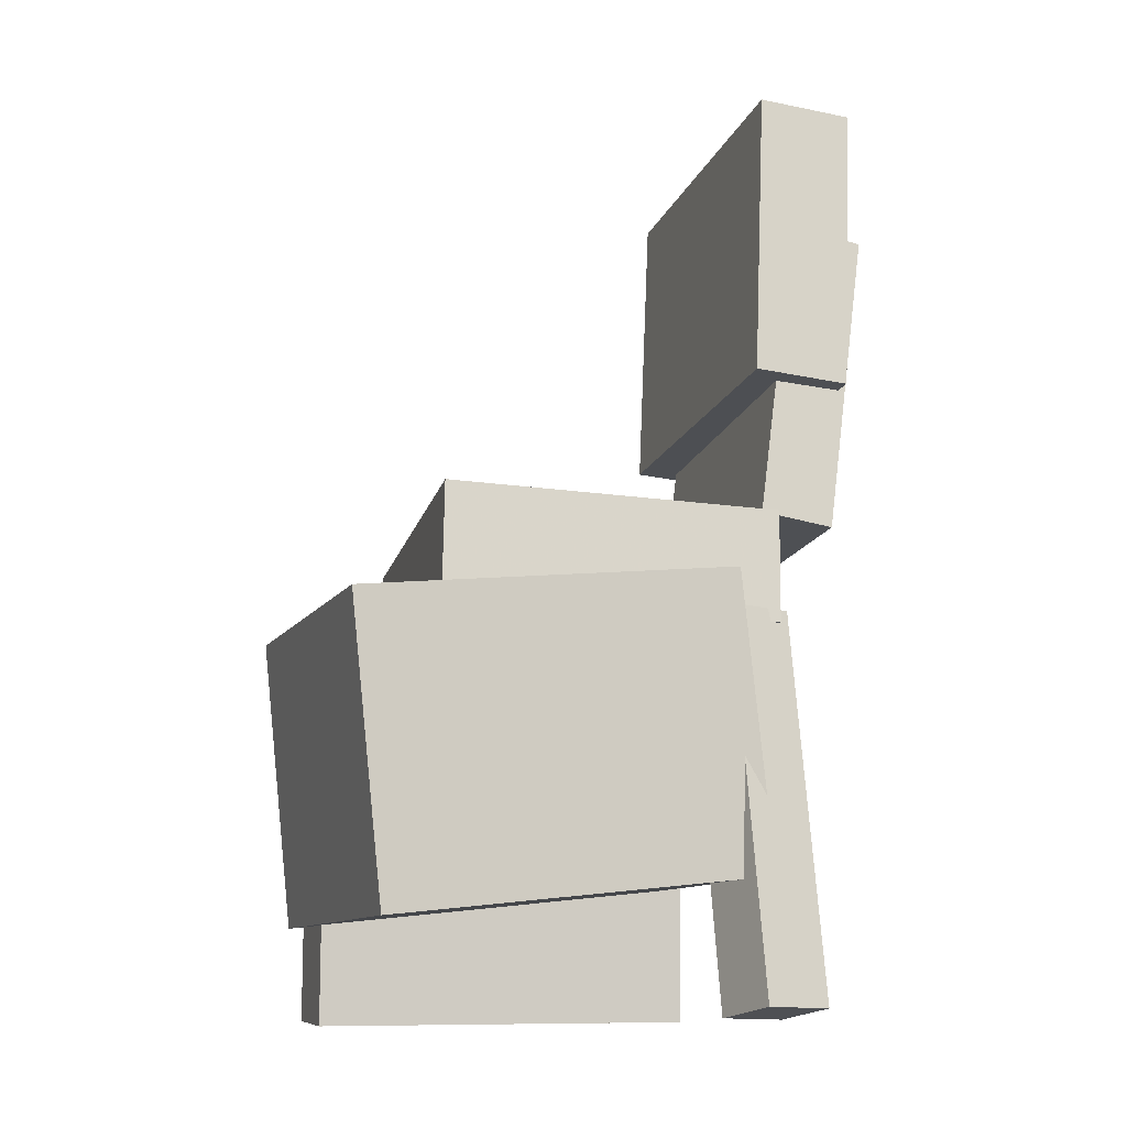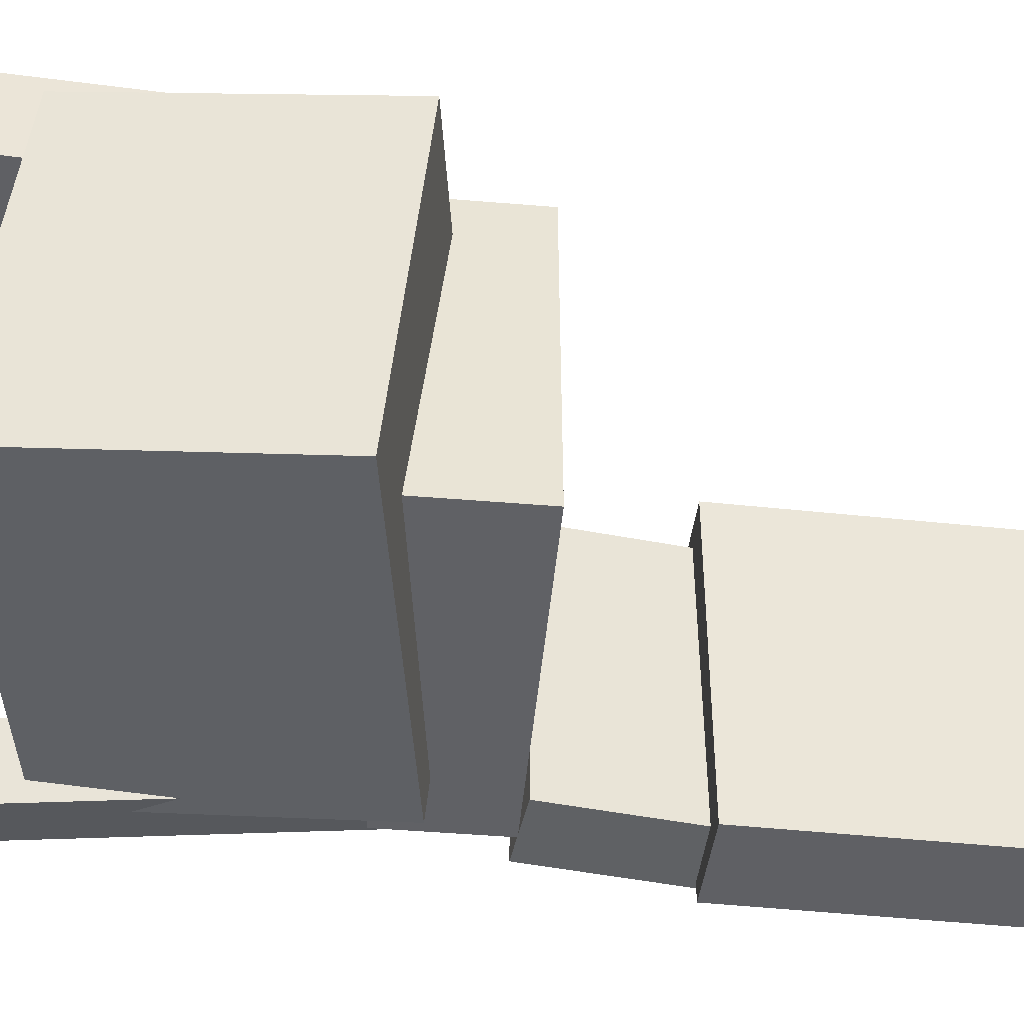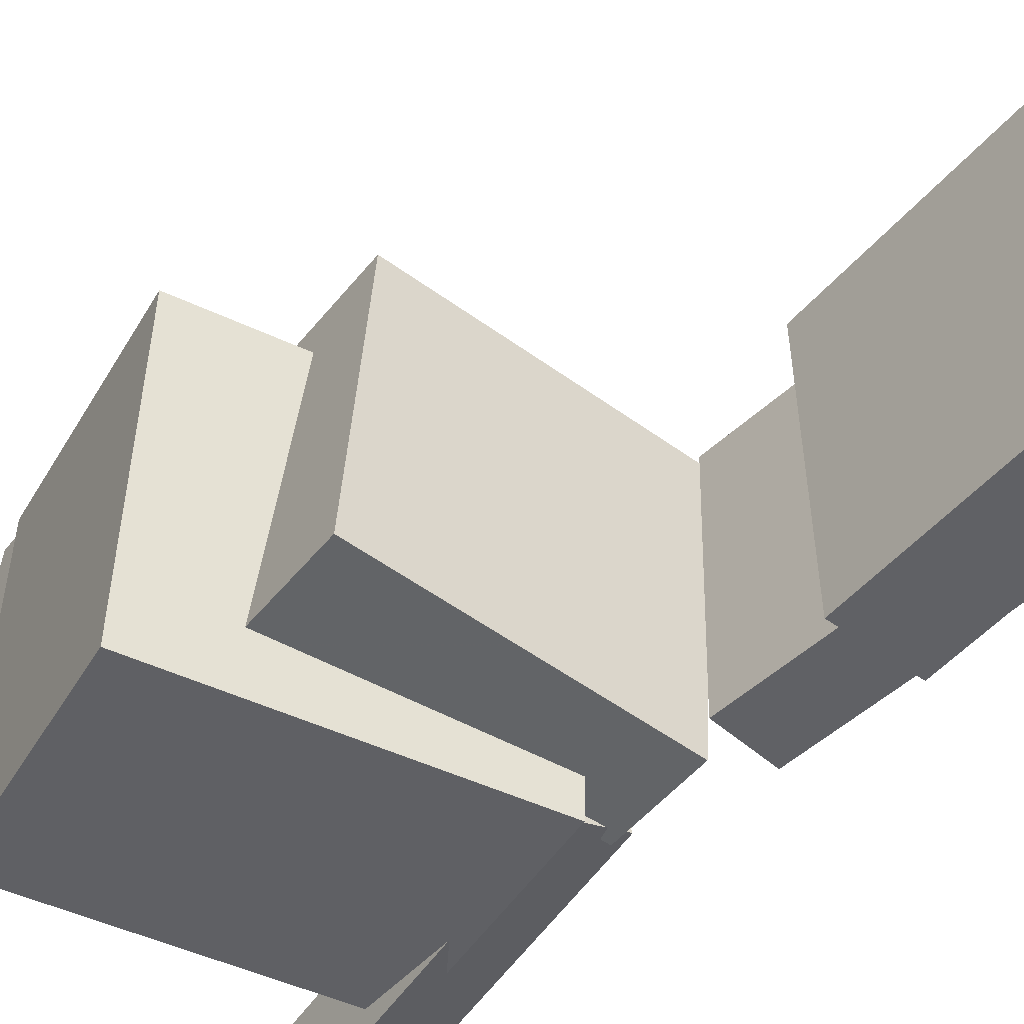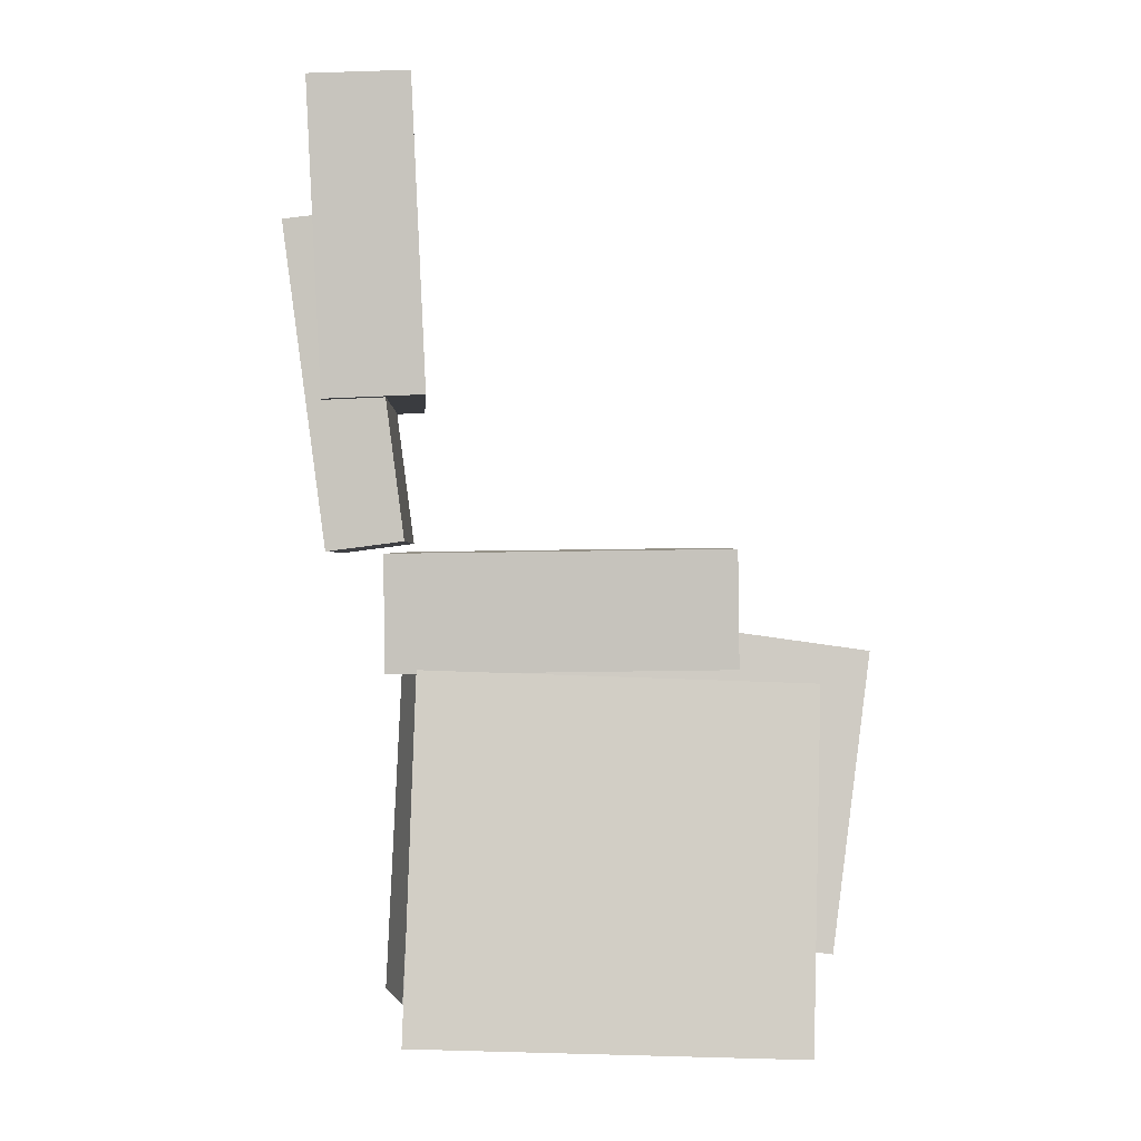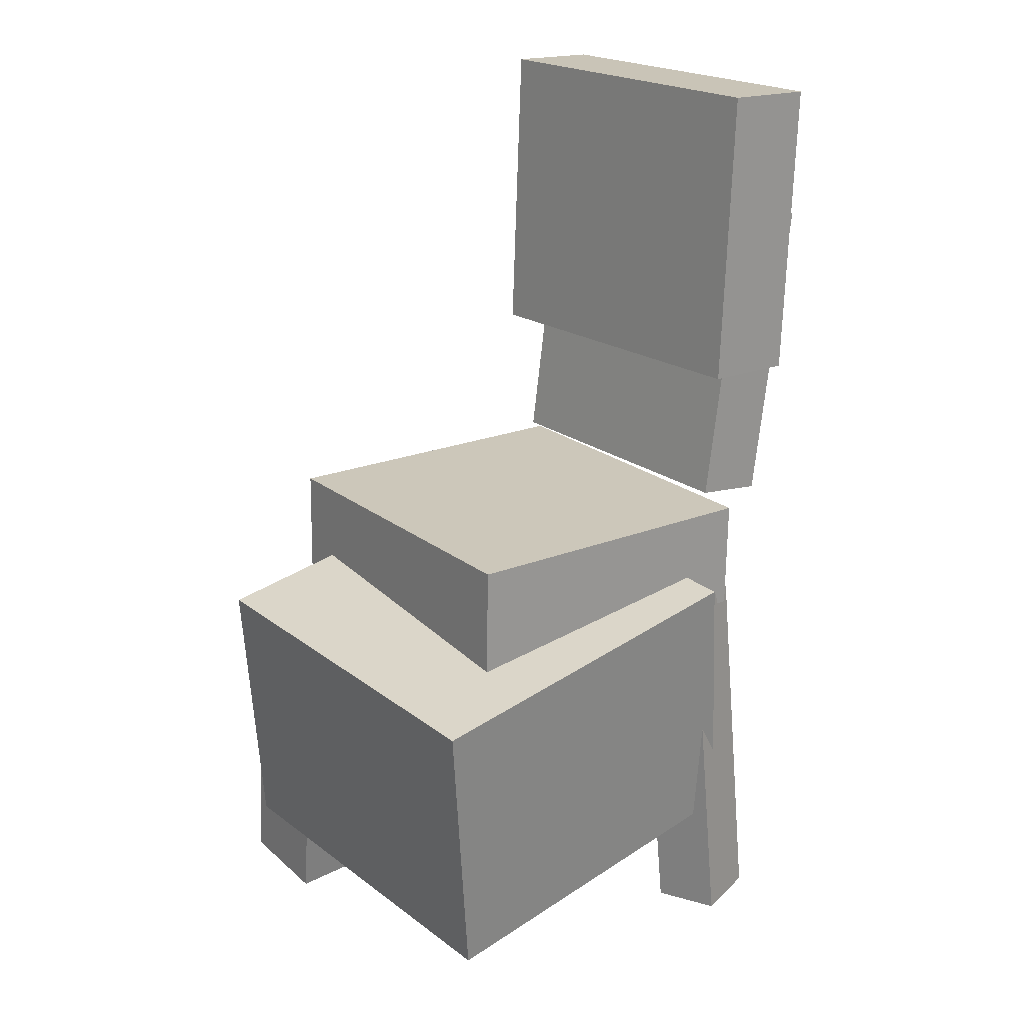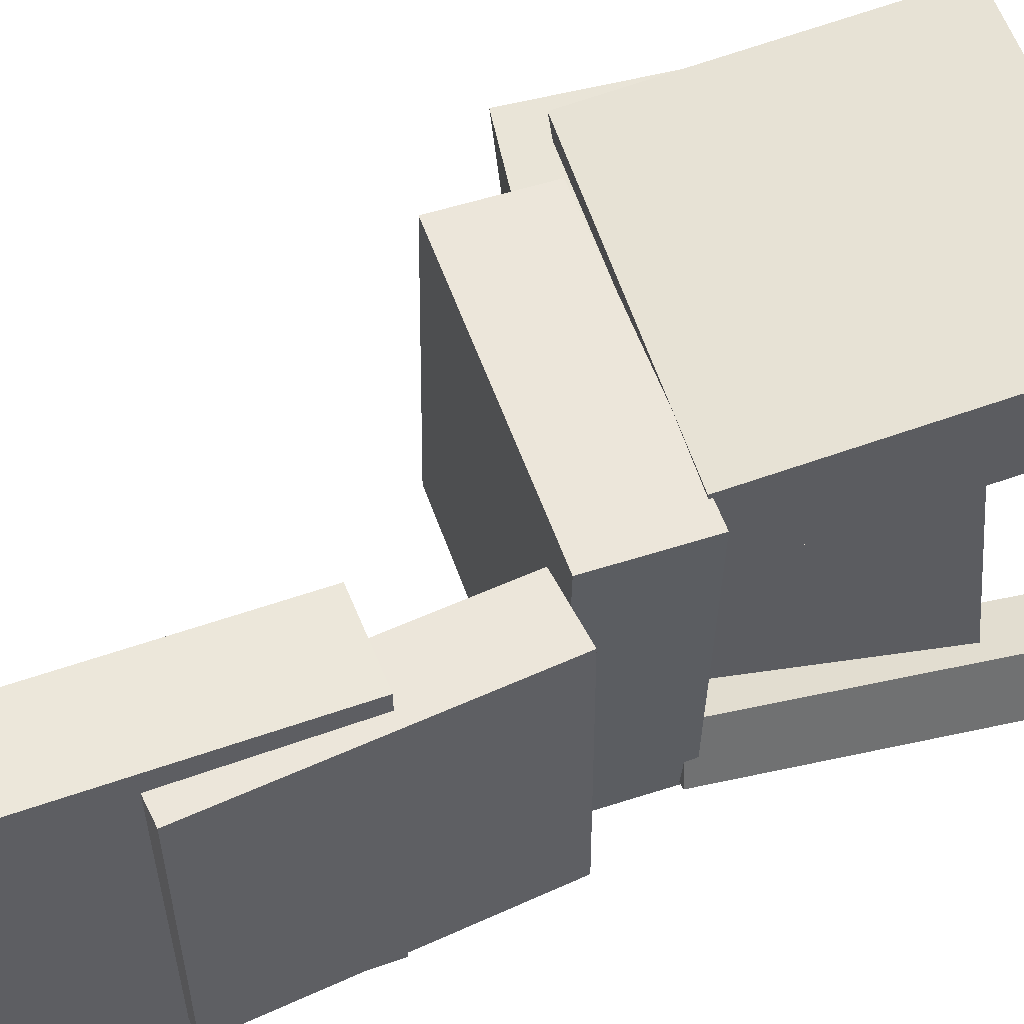
<metadata>
{"format":"obj","ext":"obj","renderer":"f3d","projection":"perspective","resolution":1024,"background":"white","views":[{"elev":-16.8,"azim":162.3,"up":"+Y"},{"elev":-44.9,"azim":85.4,"up":"+Z"},{"elev":-49.5,"azim":143.7,"up":"+Z"},{"elev":1.0,"azim":-3.3,"up":"+Y"},{"elev":21.4,"azim":139.7,"up":"+Y"},{"elev":52.3,"azim":-108.5,"up":"+Z"}]}
</metadata>
<code>
v -0.115 -0.06753 0.0593
v -0.1243 -0.3078 0.09304
v -0.1156 -0.05811 0.1262
v -0.1249 -0.2984 0.1599
v 0.15 -0.07729 0.06308
v 0.1407 -0.3175 0.09682
v 0.1494 -0.06788 0.13
v 0.1401 -0.3081 0.1637
f 1.0 7.0 5.0
f 1.0 3.0 7.0
f 1.0 4.0 3.0
f 1.0 2.0 4.0
f 3.0 8.0 7.0
f 3.0 4.0 8.0
f 5.0 7.0 8.0
f 5.0 8.0 6.0
f 1.0 5.0 6.0
f 1.0 6.0 2.0
f 2.0 6.0 8.0
f 2.0 8.0 4.0
v -0.1098 -0.2344 -0.1262
v -0.1017 -0.2112 0.1273
v -0.08195 -0.03427 -0.1455
v -0.07385 -0.01099 0.108
v 0.1513 -0.2712 -0.1312
v 0.1594 -0.2479 0.1223
v 0.1791 -0.07104 -0.1504
v 0.1872 -0.04776 0.103
f 9.0 15.0 13.0
f 9.0 11.0 15.0
f 9.0 12.0 11.0
f 9.0 10.0 12.0
f 11.0 16.0 15.0
f 11.0 12.0 16.0
f 13.0 15.0 16.0
f 13.0 16.0 14.0
f 9.0 13.0 14.0
f 9.0 14.0 10.0
f 10.0 14.0 16.0
f 10.0 16.0 12.0
v -0.1186 0.3319 0.1254
v -0.1092 0.1215 0.1251
v -0.121 0.3321 -0.1119
v -0.1116 0.1217 -0.1122
v -0.1868 0.3288 0.1261
v -0.1773 0.1184 0.1258
v -0.1892 0.3291 -0.1112
v -0.1797 0.1186 -0.1116
f 17.0 23.0 21.0
f 17.0 19.0 23.0
f 17.0 20.0 19.0
f 17.0 18.0 20.0
f 19.0 24.0 23.0
f 19.0 20.0 24.0
f 21.0 23.0 24.0
f 21.0 24.0 22.0
f 17.0 21.0 22.0
f 17.0 22.0 18.0
f 18.0 22.0 24.0
f 18.0 24.0 20.0
v -0.1372 0.01767 0.1211
v -0.1361 -0.06129 0.1215
v 0.09403 0.02071 0.1356
v 0.09505 -0.05824 0.136
v -0.1221 0.01669 -0.1194
v -0.1211 -0.06227 -0.119
v 0.1091 0.01973 -0.1049
v 0.1101 -0.05922 -0.1045
f 25.0 31.0 29.0
f 25.0 27.0 31.0
f 25.0 28.0 27.0
f 25.0 26.0 28.0
f 27.0 32.0 31.0
f 27.0 28.0 32.0
f 29.0 31.0 32.0
f 29.0 32.0 30.0
f 25.0 29.0 30.0
f 25.0 30.0 26.0
f 26.0 30.0 32.0
f 26.0 32.0 28.0
v -0.1995 0.2339 -0.09991
v -0.2033 0.2368 0.1103
v -0.1477 0.2406 -0.09905
v -0.1516 0.2435 0.1112
v -0.1714 0.01623 -0.09648
v -0.1752 0.01905 0.1137
v -0.1196 0.02293 -0.09562
v -0.1235 0.02574 0.1146
f 33.0 39.0 37.0
f 33.0 35.0 39.0
f 33.0 36.0 35.0
f 33.0 34.0 36.0
f 35.0 40.0 39.0
f 35.0 36.0 40.0
f 37.0 39.0 40.0
f 37.0 40.0 38.0
f 33.0 37.0 38.0
f 33.0 38.0 34.0
f 34.0 38.0 40.0
f 34.0 40.0 36.0
v -0.1286 -0.3213 -0.08415
v -0.1146 -0.05603 -0.06805
v -0.142 -0.3179 -0.1298
v -0.128 -0.05256 -0.1137
v -0.08151 -0.323 -0.09808
v -0.06755 -0.05766 -0.08199
v -0.09492 -0.3195 -0.1437
v -0.08095 -0.05419 -0.1276
f 41.0 47.0 45.0
f 41.0 43.0 47.0
f 41.0 44.0 43.0
f 41.0 42.0 44.0
f 43.0 48.0 47.0
f 43.0 44.0 48.0
f 45.0 47.0 48.0
f 45.0 48.0 46.0
f 41.0 45.0 46.0
f 41.0 46.0 42.0
f 42.0 46.0 48.0
f 42.0 48.0 44.0

</code>
